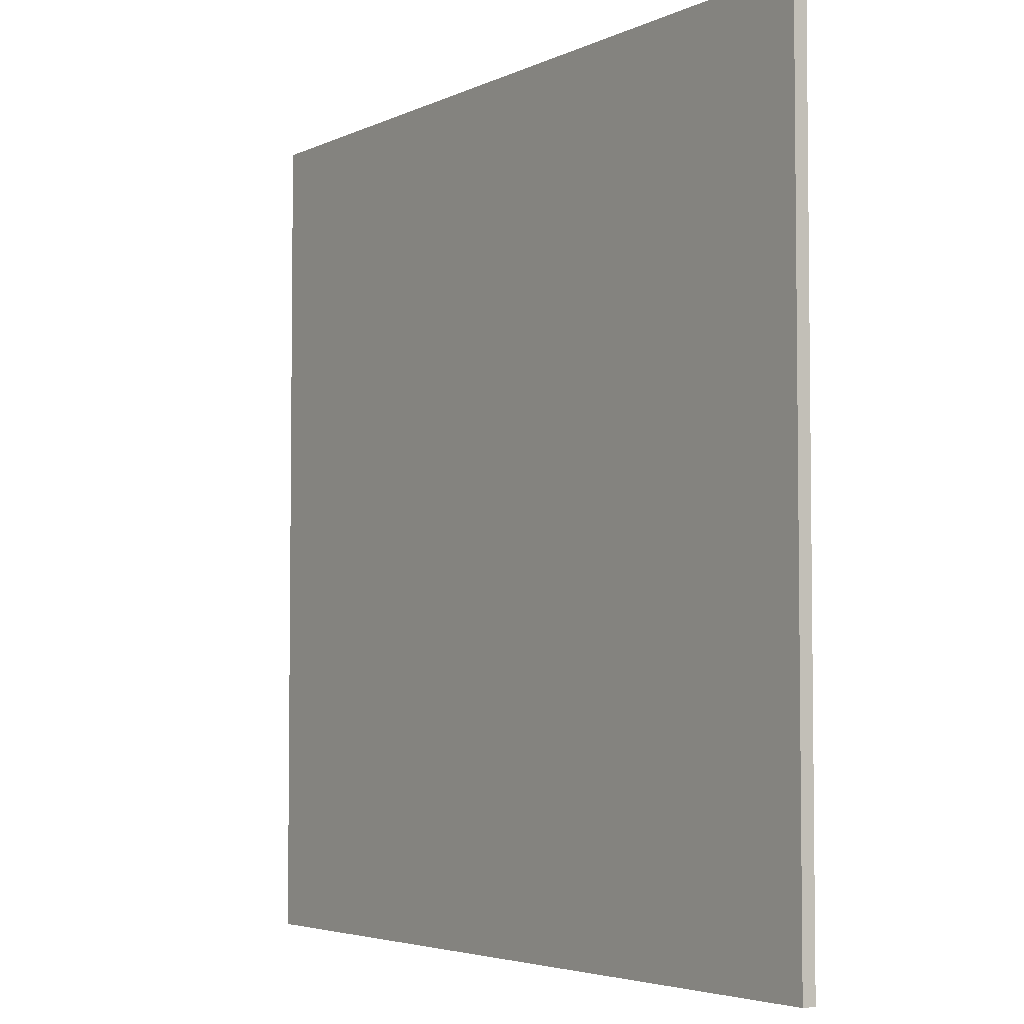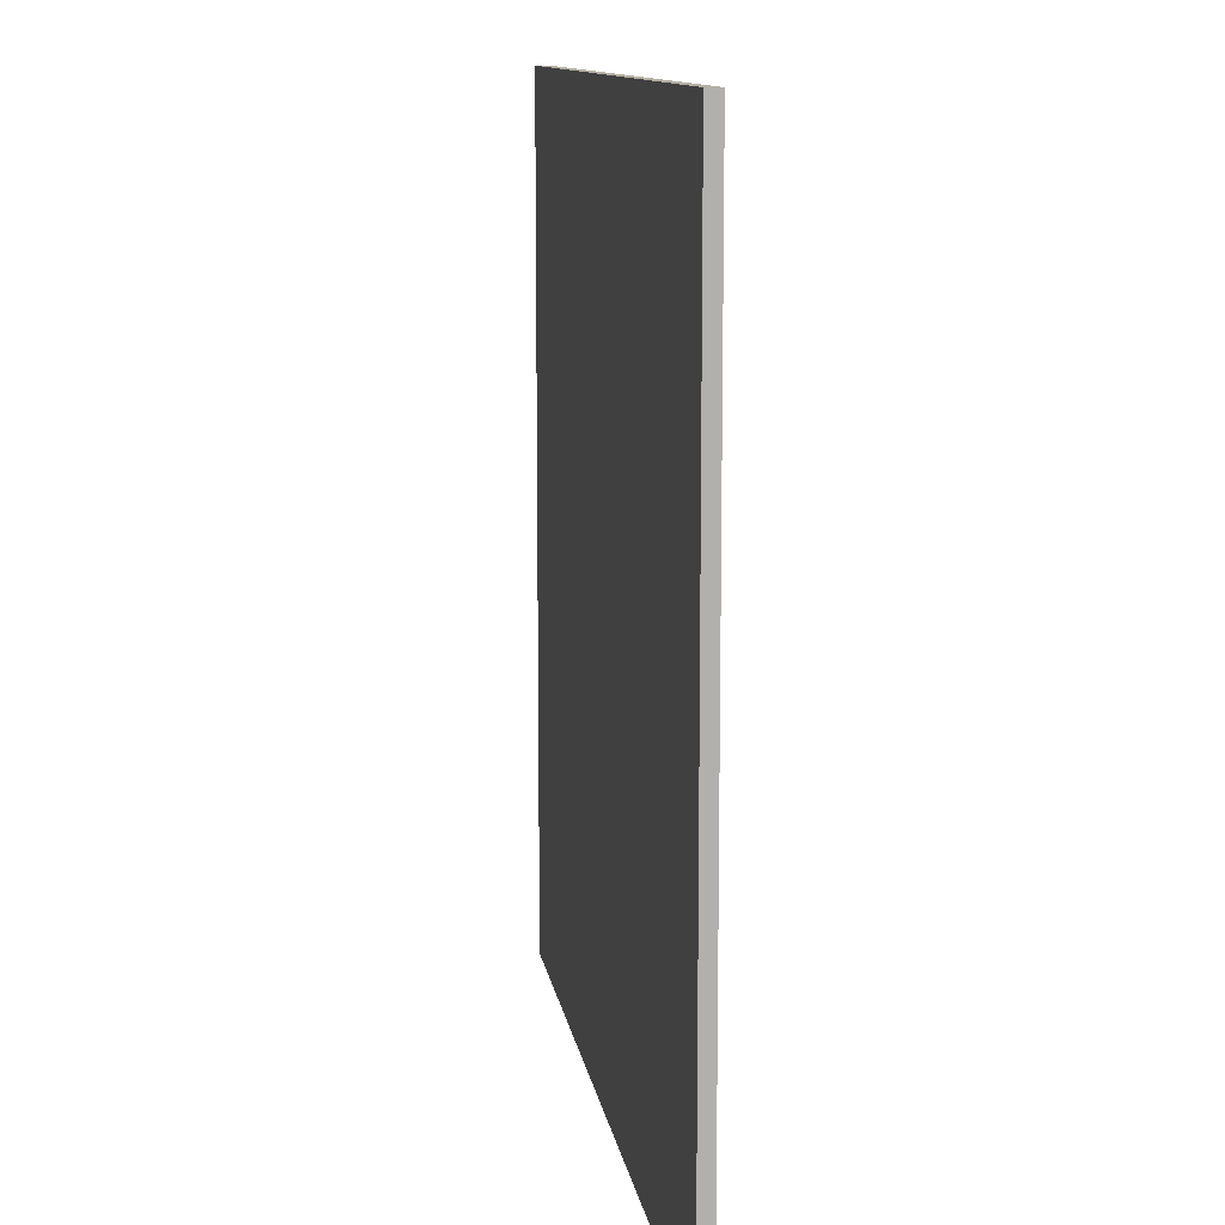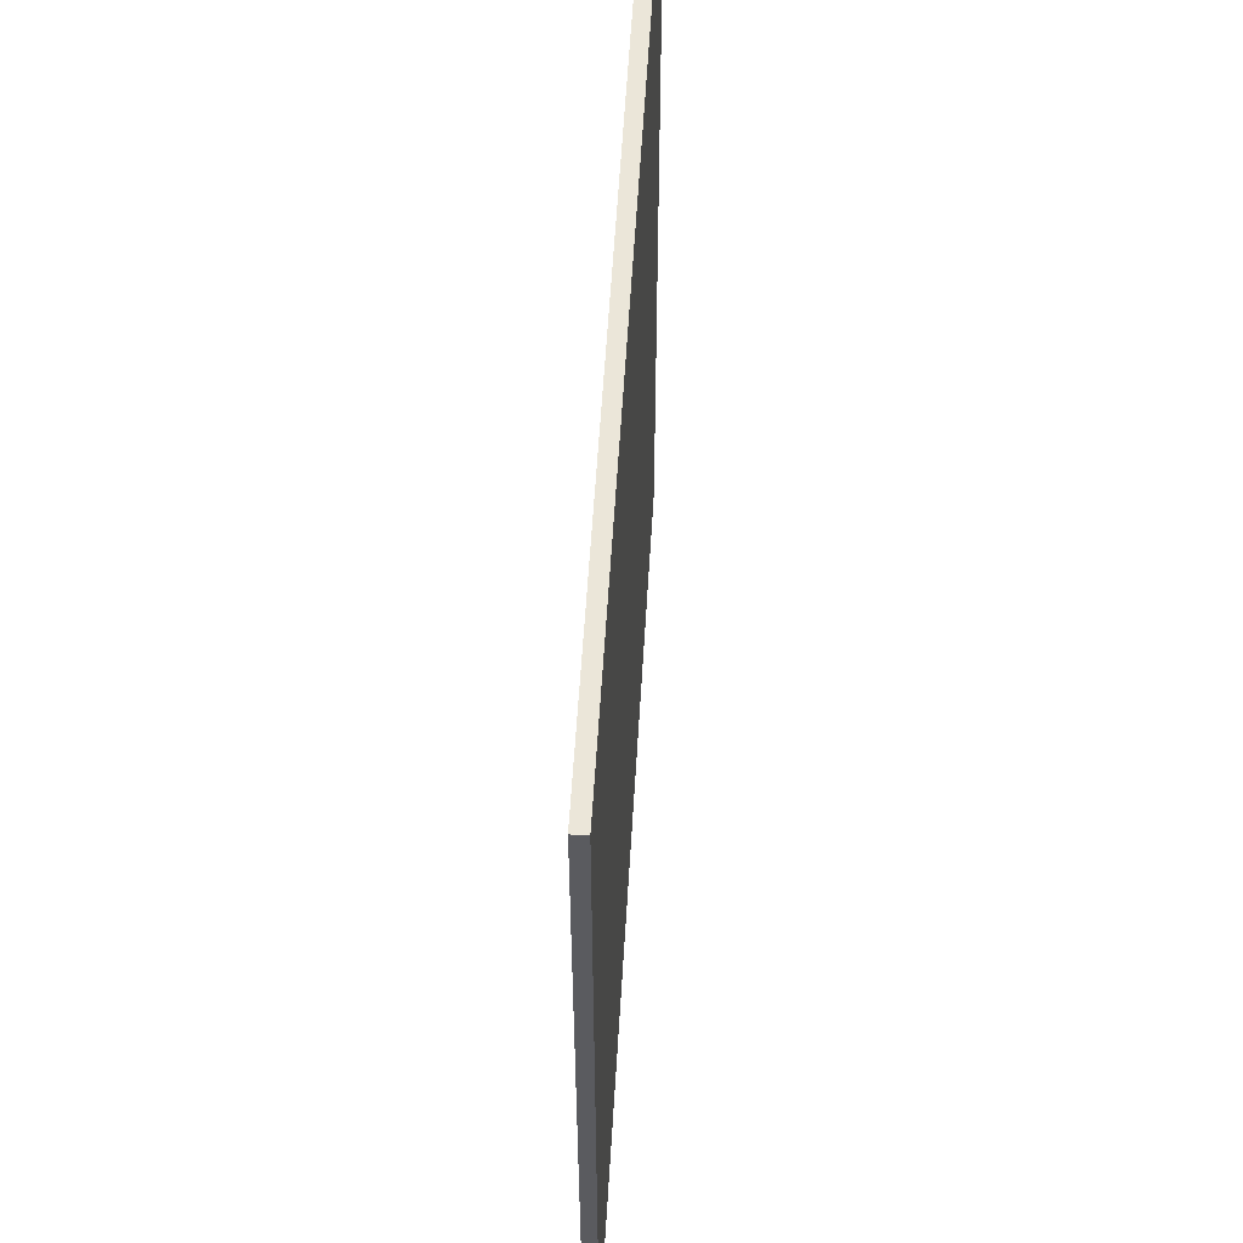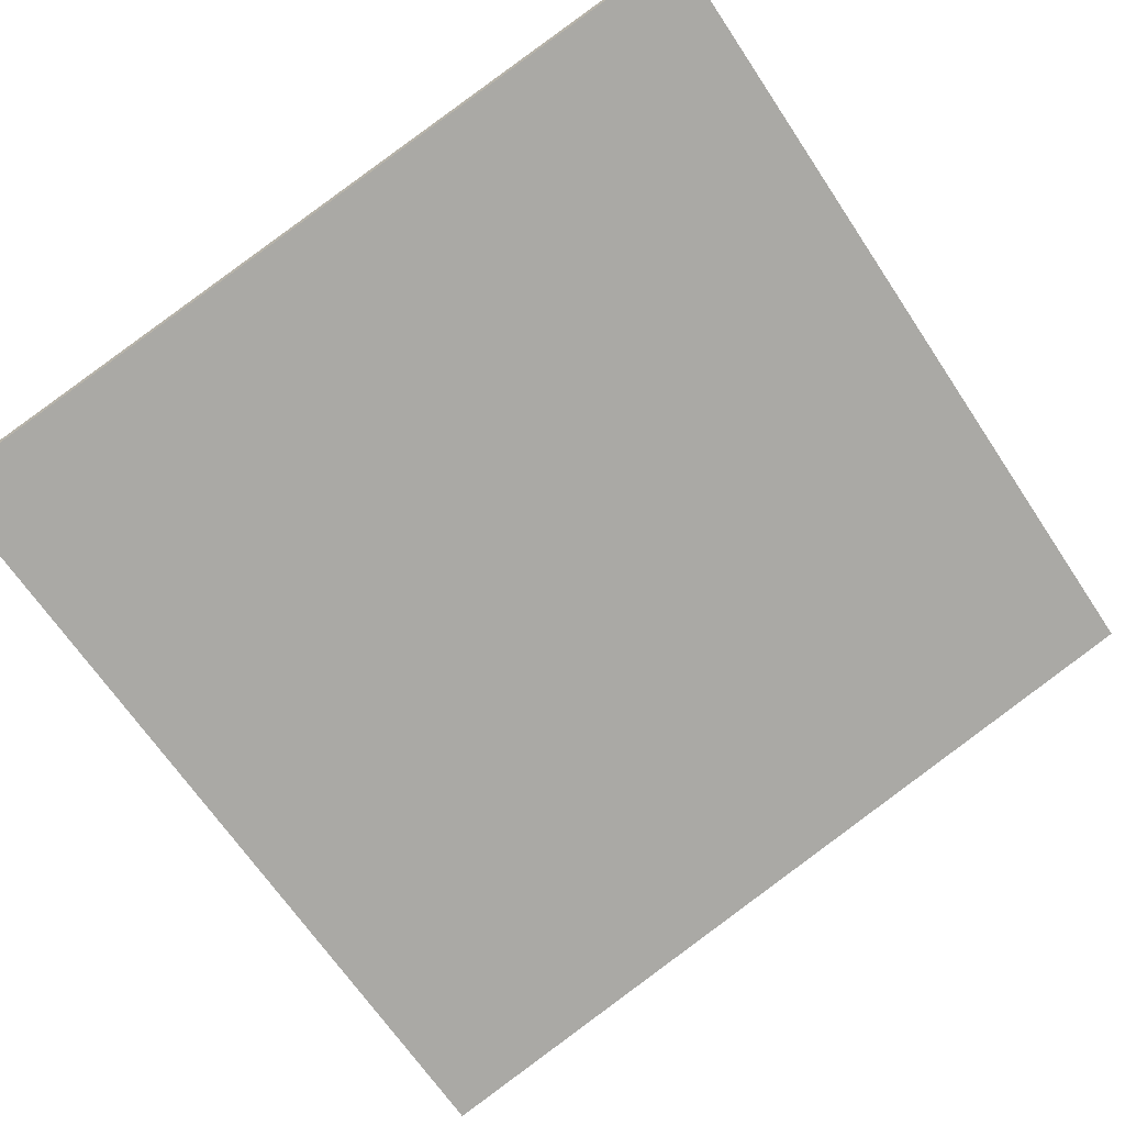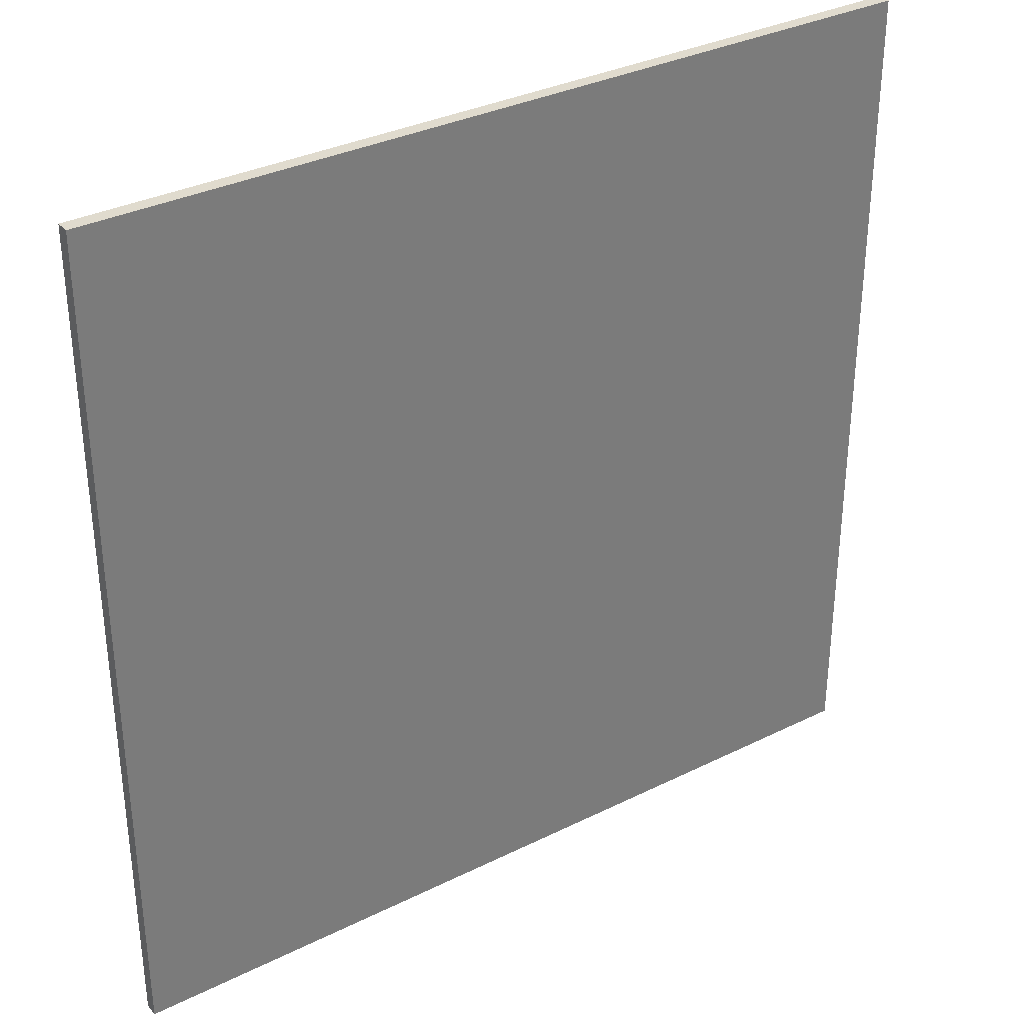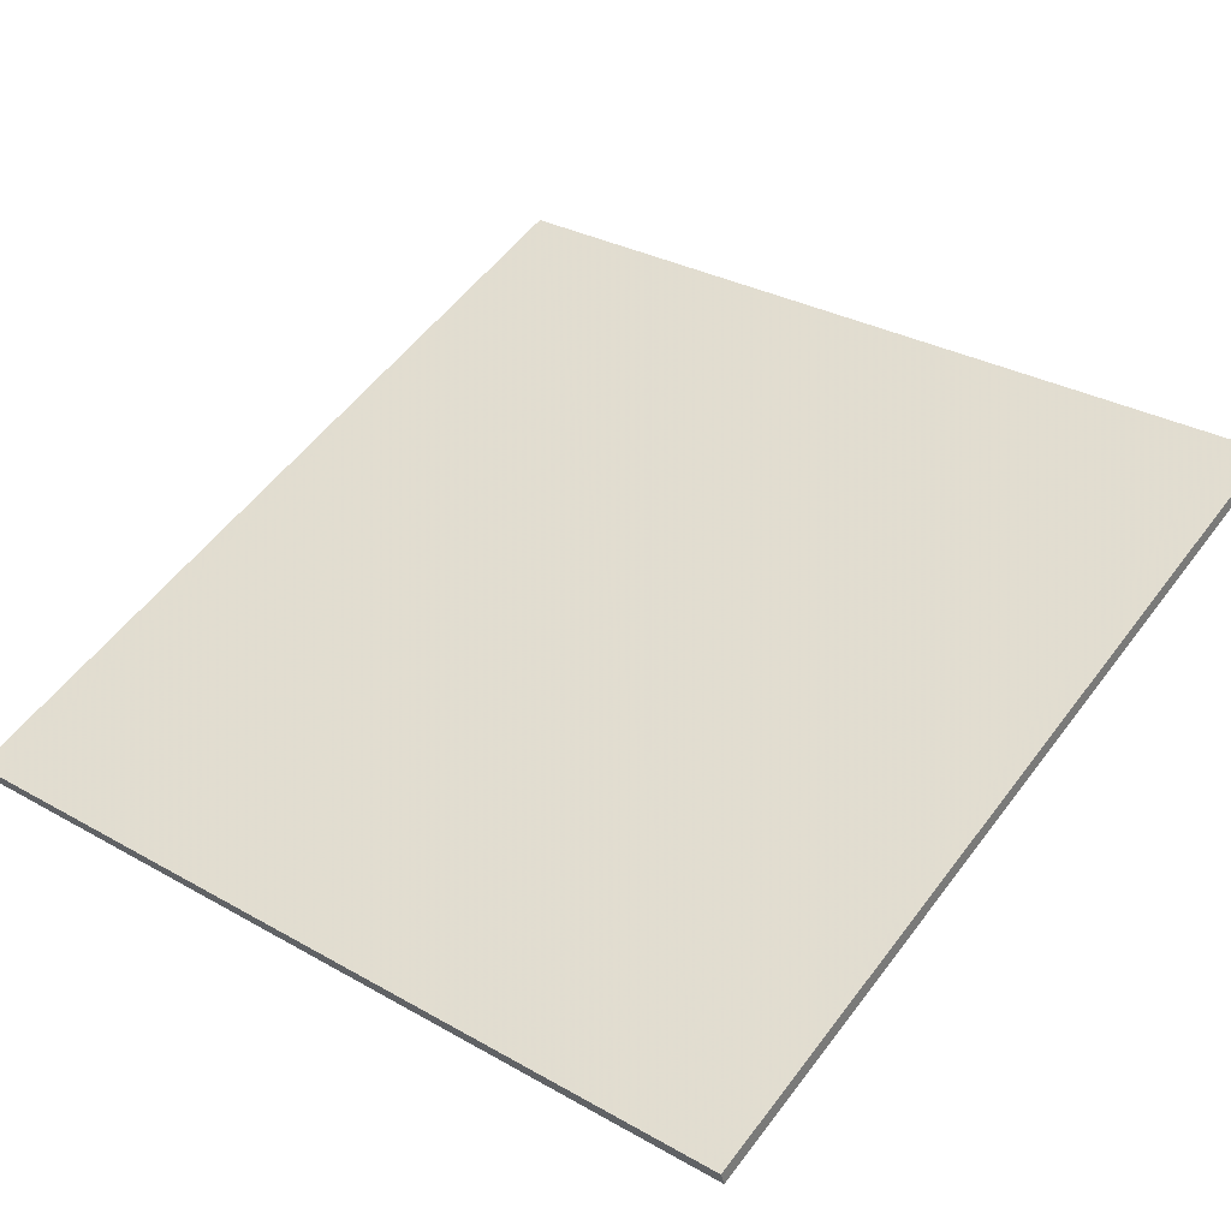
<metadata>
{"format":"obj","ext":"obj","renderer":"f3d","projection":"perspective","resolution":1024,"background":"white","views":[{"elev":-4.2,"azim":70.5,"up":"+Z"},{"elev":11.6,"azim":96.0,"up":"+Z"},{"elev":57.2,"azim":-71.9,"up":"+Z"},{"elev":-67.0,"azim":33.7,"up":"+Y"},{"elev":33.5,"azim":160.6,"up":"+Z"},{"elev":55.2,"azim":36.3,"up":"+Y"}]}
</metadata>
<code>
v 59.29 24.96 -4.634
v 59.29 24.96 4.634
v 59.32 24.82 -4.634
v 59.32 24.82 4.634
v 68.25 27.32 -4.634
v 68.25 27.32 4.634
v 68.29 27.17 -4.634
v 68.29 27.17 4.634
f 1 3 4
f 4 2 1
f 5 6 8
f 8 7 5
f 1 2 6
f 6 5 1
f 3 7 8
f 8 4 3
f 1 5 7
f 7 3 1
f 2 4 8
f 8 6 2

</code>
